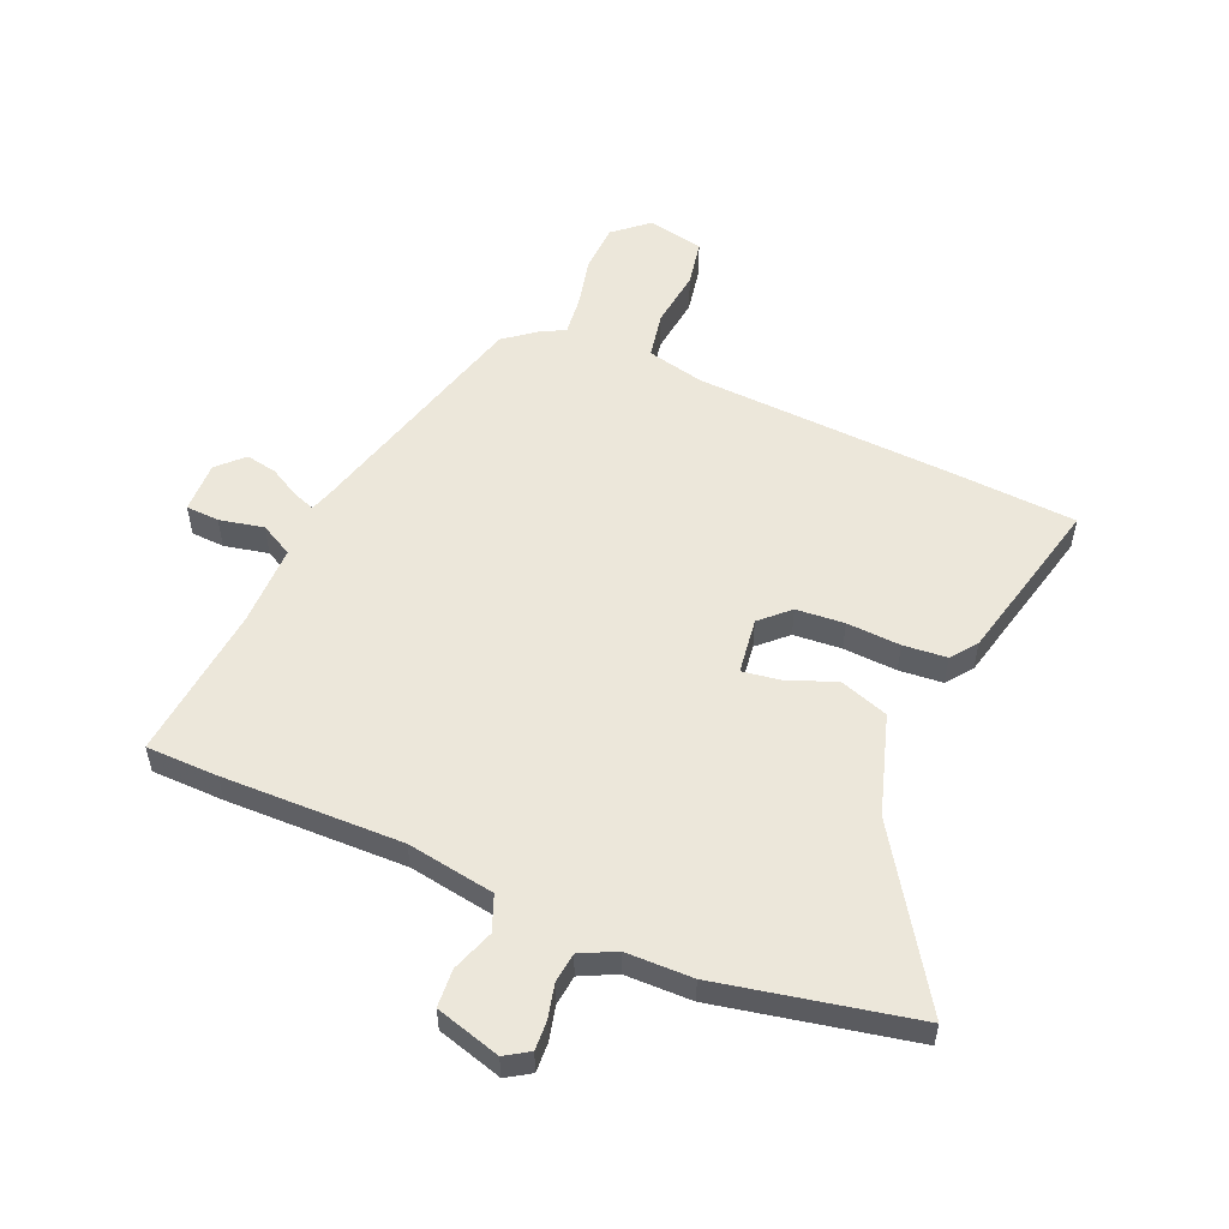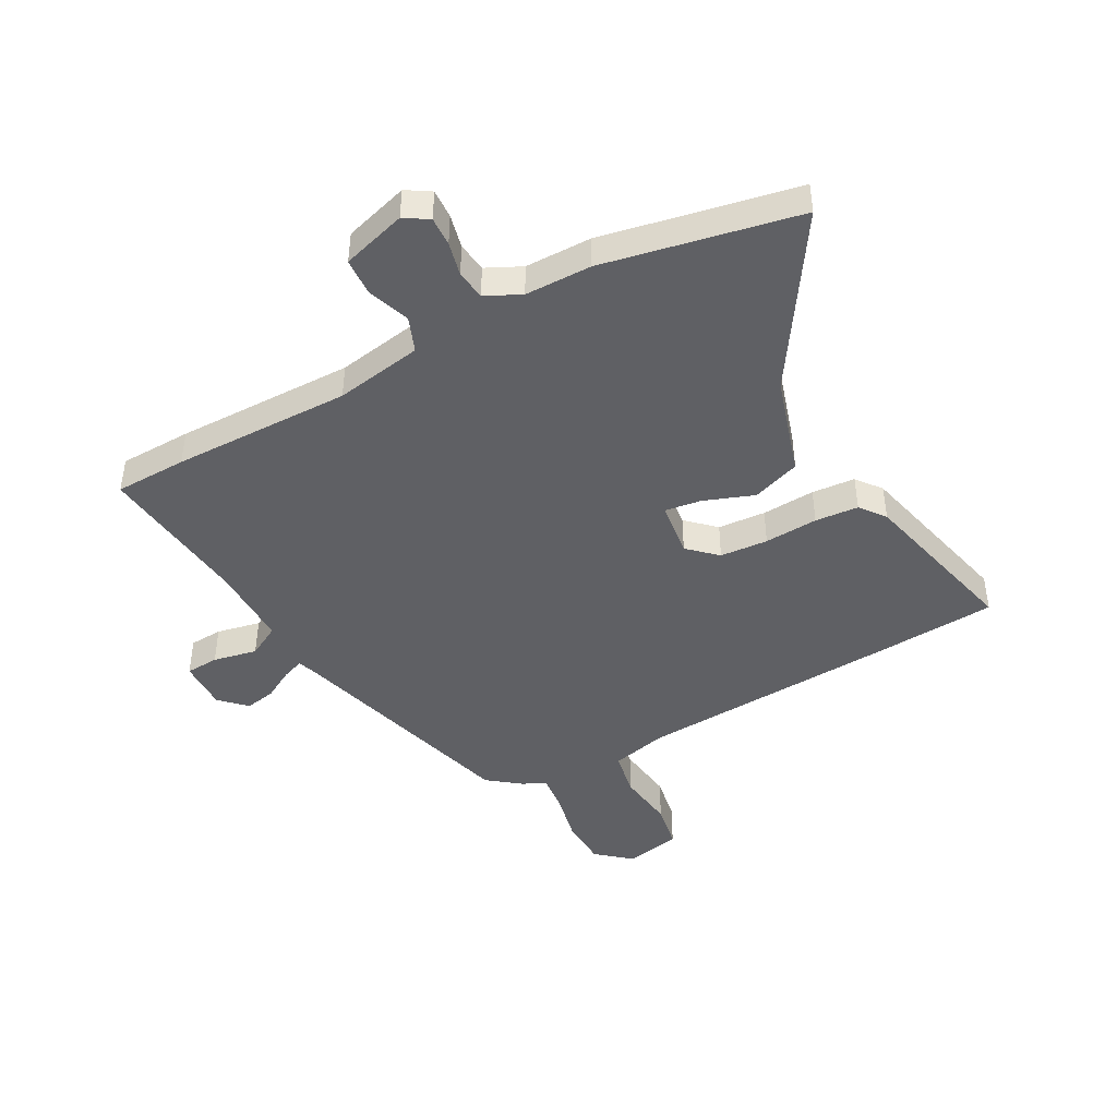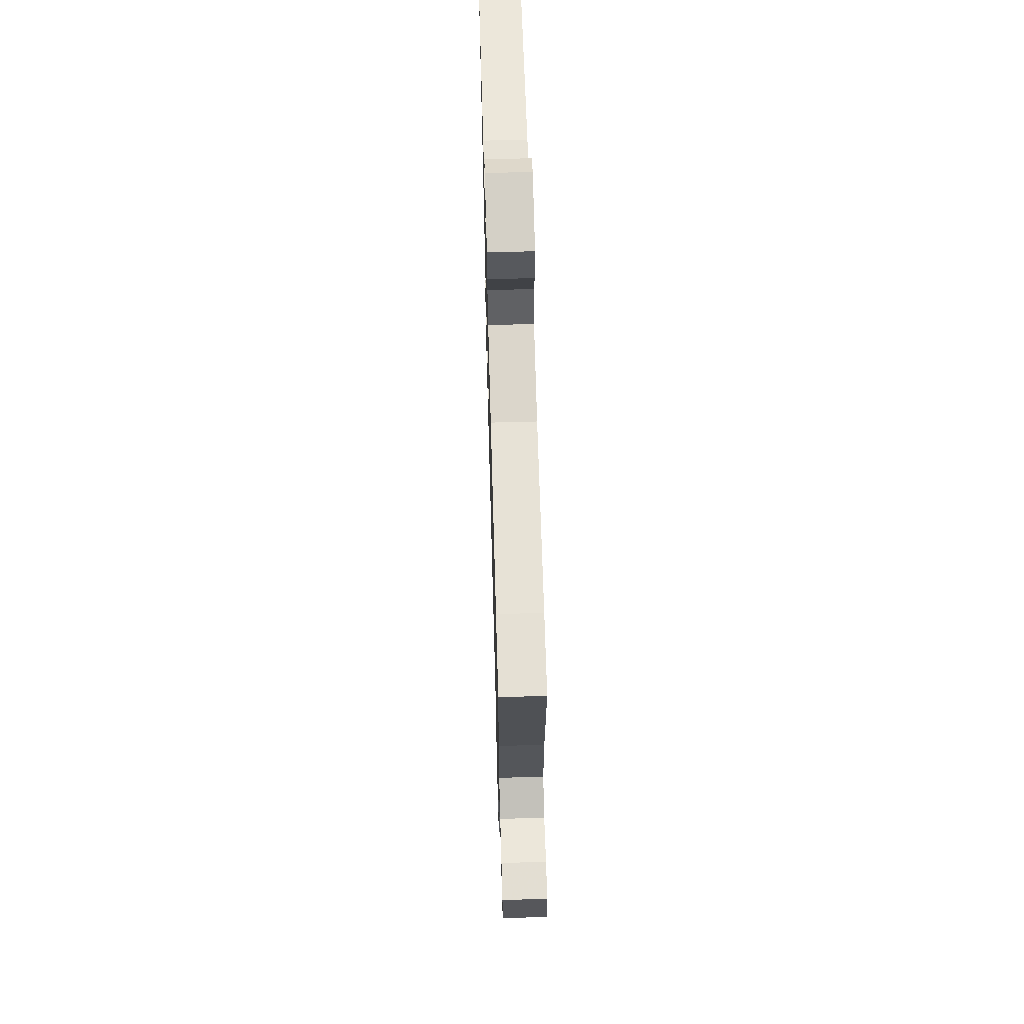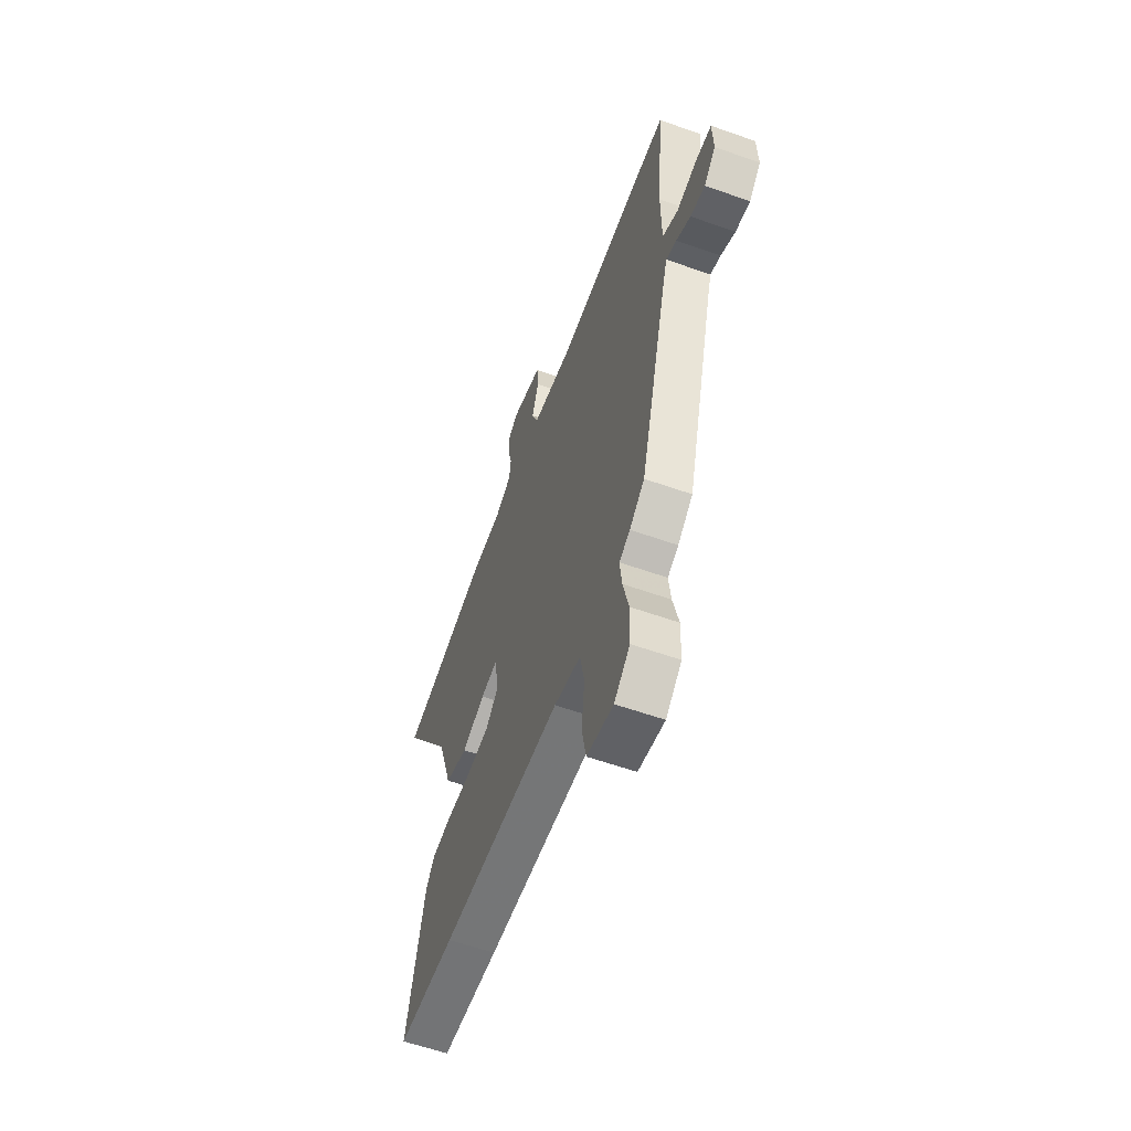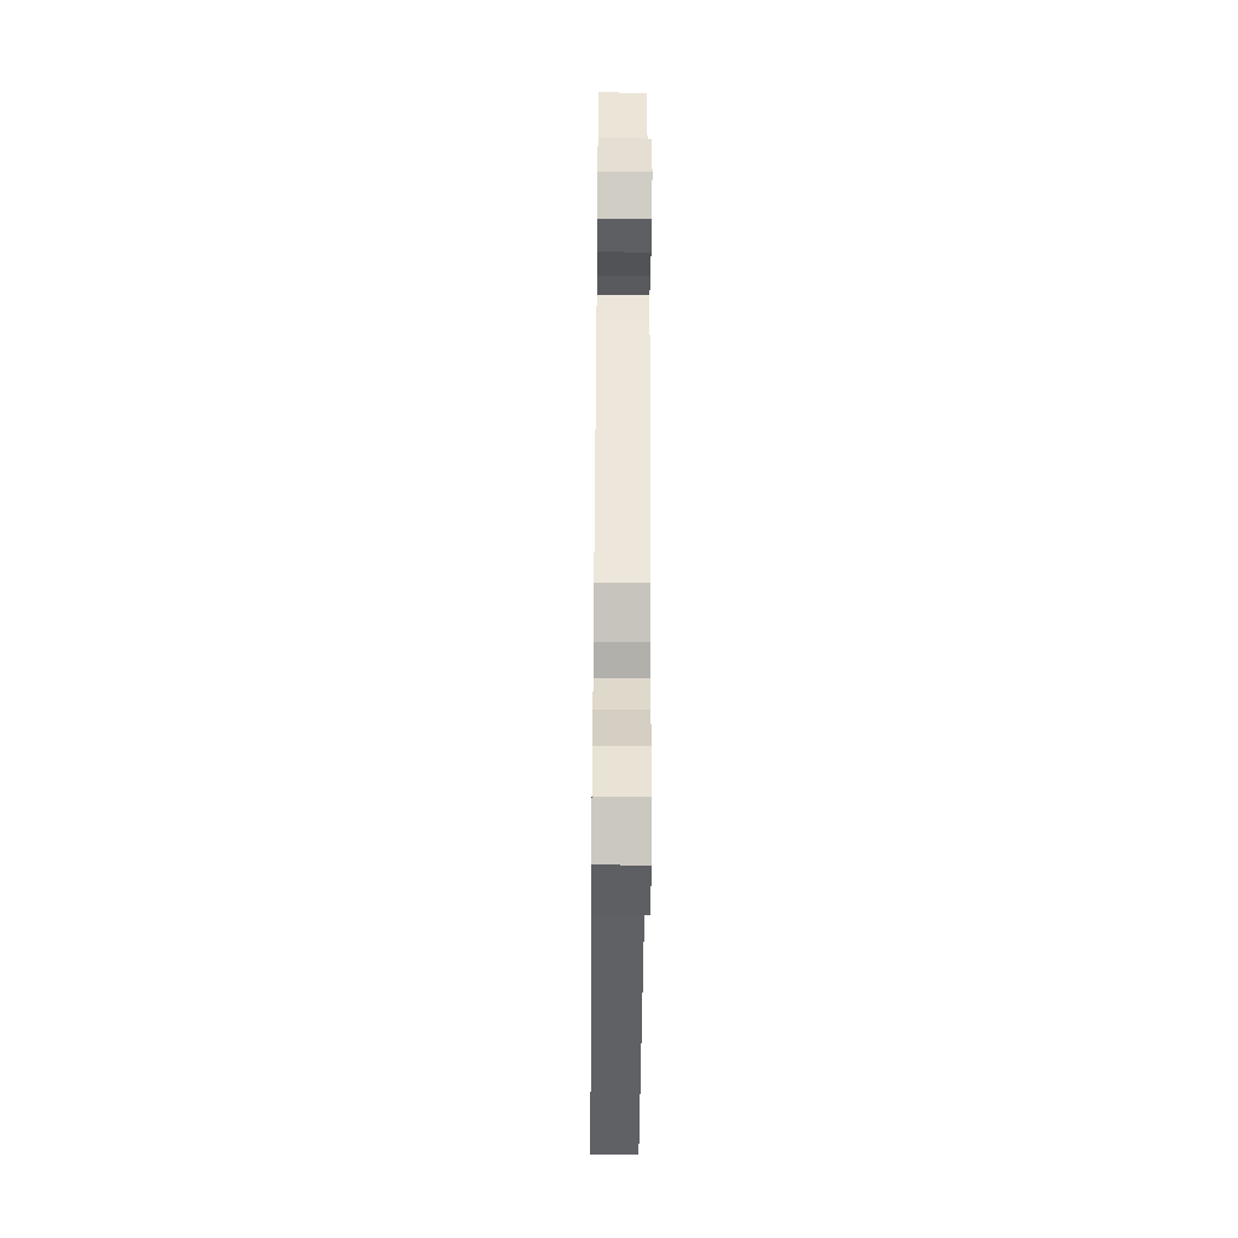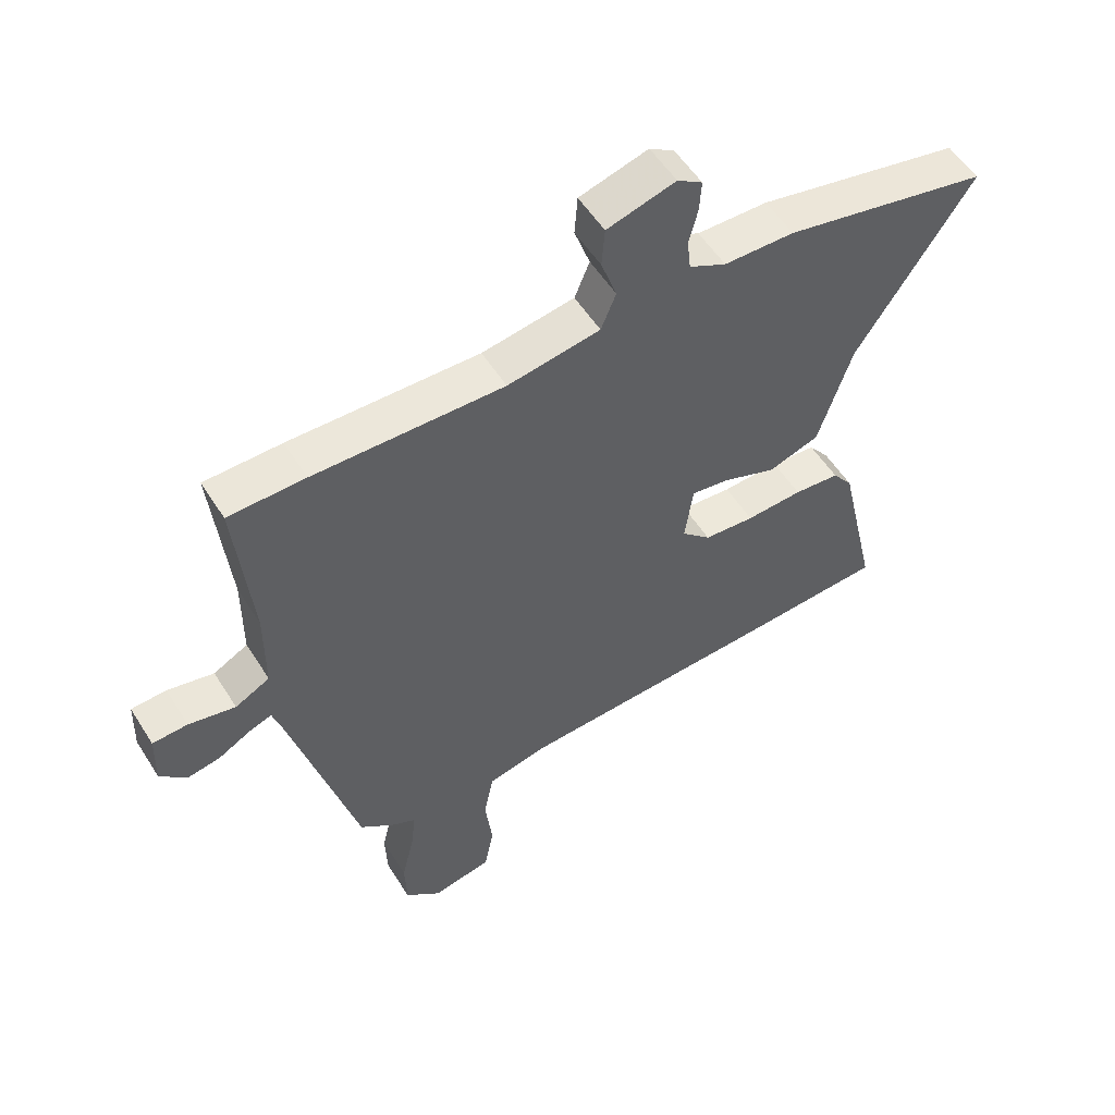
<metadata>
{"format":"obj","ext":"obj","renderer":"f3d","projection":"perspective","resolution":1024,"background":"white","views":[{"elev":54.0,"azim":23.5,"up":"+Y"},{"elev":-44.3,"azim":29.2,"up":"+Y"},{"elev":64.5,"azim":-91.6,"up":"+Z"},{"elev":-59.4,"azim":-110.0,"up":"+Z"},{"elev":-51.3,"azim":-90.6,"up":"+Z"},{"elev":54.6,"azim":-31.7,"up":"+Z"}]}
</metadata>
<code>
v 0.603 0.07 -0.494
v 0.383 0.07 -0.507
v -0.078 0.07 -0.529
v -0.179 0.07 -0.552
v -0.195 0.07 -0.634
v -0.183 0.07 -0.737
v -0.199 0.07 -0.819
v -0.299 0.07 -0.839
v -0.359 0.07 -0.787
v -0.362 0.07 -0.702
v -0.341 0.07 -0.612
v -0.333 0.07 -0.543
v -0.374 0.07 -0.522
v -0.431 0.07 -0.477
v -0.544 0.07 -0.056
v -0.556 0.07 -0.019
v -0.595 0.07 -0.033
v -0.649 0.07 -0.063
v -0.704 0.07 -0.073
v -0.748 0.07 -0.029
v -0.745 0.07 0.062
v -0.686 0.07 0.065
v -0.608 0.07 0.048
v -0.55 0.07 0.079
v -0.549 0.07 0.224
v -0.575 0.07 0.499
v -0.447 0.07 0.501
v -0.13 0.07 0.494
v 0.025 0.07 0.519
v 0.05 0.07 0.581
v 0.024 0.07 0.656
v 0.029 0.07 0.723
v 0.144 0.07 0.756
v 0.186 0.07 0.729
v 0.183 0.07 0.677
v 0.168 0.07 0.617
v 0.174 0.07 0.564
v 0.236 0.07 0.533
v 0.354 0.07 0.531
v 0.698 0.07 0.459
v 0.504 0.07 0.165
v 0.448 0.07 -0.011
v 0.362 0.07 -0.04
v 0.274 0.07 -0.006
v 0.209 0.07 0.004
v 0.195 0.07 -0.095
v 0.244 0.07 -0.142
v 0.329 0.07 -0.149
v 0.424 0.07 -0.144
v 0.501 0.07 -0.151
v 0.535 0.07 -0.196
v 0.603 0 -0.494
v 0.383 0 -0.507
v -0.078 0 -0.529
v -0.179 0 -0.552
v -0.195 0 -0.634
v -0.183 0 -0.737
v -0.199 0 -0.819
v -0.299 0 -0.839
v -0.359 0 -0.787
v -0.362 0 -0.702
v -0.341 0 -0.612
v -0.333 0 -0.543
v -0.374 0 -0.522
v -0.431 0 -0.477
v -0.544 0 -0.056
v -0.556 0 -0.019
v -0.595 0 -0.033
v -0.649 0 -0.063
v -0.704 0 -0.073
v -0.748 0 -0.029
v -0.745 0 0.062
v -0.686 0 0.065
v -0.608 0 0.048
v -0.55 0 0.079
v -0.549 0 0.224
v -0.575 0 0.499
v -0.447 0 0.501
v -0.13 0 0.494
v 0.025 0 0.519
v 0.05 0 0.581
v 0.024 0 0.656
v 0.029 0 0.723
v 0.144 0 0.756
v 0.186 0 0.729
v 0.183 0 0.677
v 0.168 0 0.617
v 0.174 0 0.564
v 0.236 0 0.533
v 0.354 0 0.531
v 0.698 0 0.459
v 0.504 0 0.165
v 0.448 0 -0.011
v 0.362 0 -0.04
v 0.274 0 -0.006
v 0.209 0 0.004
v 0.195 0 -0.095
v 0.244 0 -0.142
v 0.329 0 -0.149
v 0.424 0 -0.144
v 0.501 0 -0.151
v 0.535 0 -0.196
f 48 49 50 51
f 47 48 51 1
f 46 47 1 2
f 41 42 43 44
f 41 44 45
f 38 39 40 41
f 37 38 41 45
f 36 37 45 46
f 34 35 36
f 33 34 36
f 30 31 32 33
f 29 30 33 36
f 25 26 27 28
f 24 25 28 29
f 20 21 22 23
f 20 23 24
f 17 18 19 20
f 16 17 20 24
f 15 16 24 29
f 12 13 14 15
f 8 9 10 11
f 8 11 12
f 5 6 7 8
f 4 5 8 12
f 3 4 12 15
f 46 2 3 15
f 15 29 36 46
f 102 101 100 99
f 52 102 99 98
f 53 52 98 97
f 95 94 93 92
f 96 95 92
f 92 91 90 89
f 96 92 89 88
f 97 96 88 87
f 87 86 85
f 87 85 84
f 84 83 82 81
f 87 84 81 80
f 79 78 77 76
f 80 79 76 75
f 74 73 72 71
f 75 74 71
f 71 70 69 68
f 75 71 68 67
f 80 75 67 66
f 66 65 64 63
f 62 61 60 59
f 63 62 59
f 59 58 57 56
f 63 59 56 55
f 66 63 55 54
f 66 54 53 97
f 97 87 80 66
f 1 52 53 2
f 2 53 54 3
f 3 54 55 4
f 4 55 56 5
f 5 56 57 6
f 6 57 58 7
f 7 58 59 8
f 8 59 60 9
f 9 60 61 10
f 10 61 62 11
f 11 62 63 12
f 12 63 64 13
f 13 64 65 14
f 14 65 66 15
f 15 66 67 16
f 16 67 68 17
f 17 68 69 18
f 18 69 70 19
f 19 70 71 20
f 20 71 72 21
f 21 72 73 22
f 22 73 74 23
f 23 74 75 24
f 24 75 76 25
f 25 76 77 26
f 26 77 78 27
f 27 78 79 28
f 28 79 80 29
f 29 80 81 30
f 30 81 82 31
f 31 82 83 32
f 32 83 84 33
f 33 84 85 34
f 34 85 86 35
f 35 86 87 36
f 36 87 88 37
f 37 88 89 38
f 38 89 90 39
f 39 90 91 40
f 40 91 92 41
f 41 92 93 42
f 42 93 94 43
f 43 94 95 44
f 44 95 96 45
f 45 96 97 46
f 46 97 98 47
f 47 98 99 48
f 48 99 100 49
f 49 100 101 50
f 50 101 102 51
f 51 102 52 1

</code>
